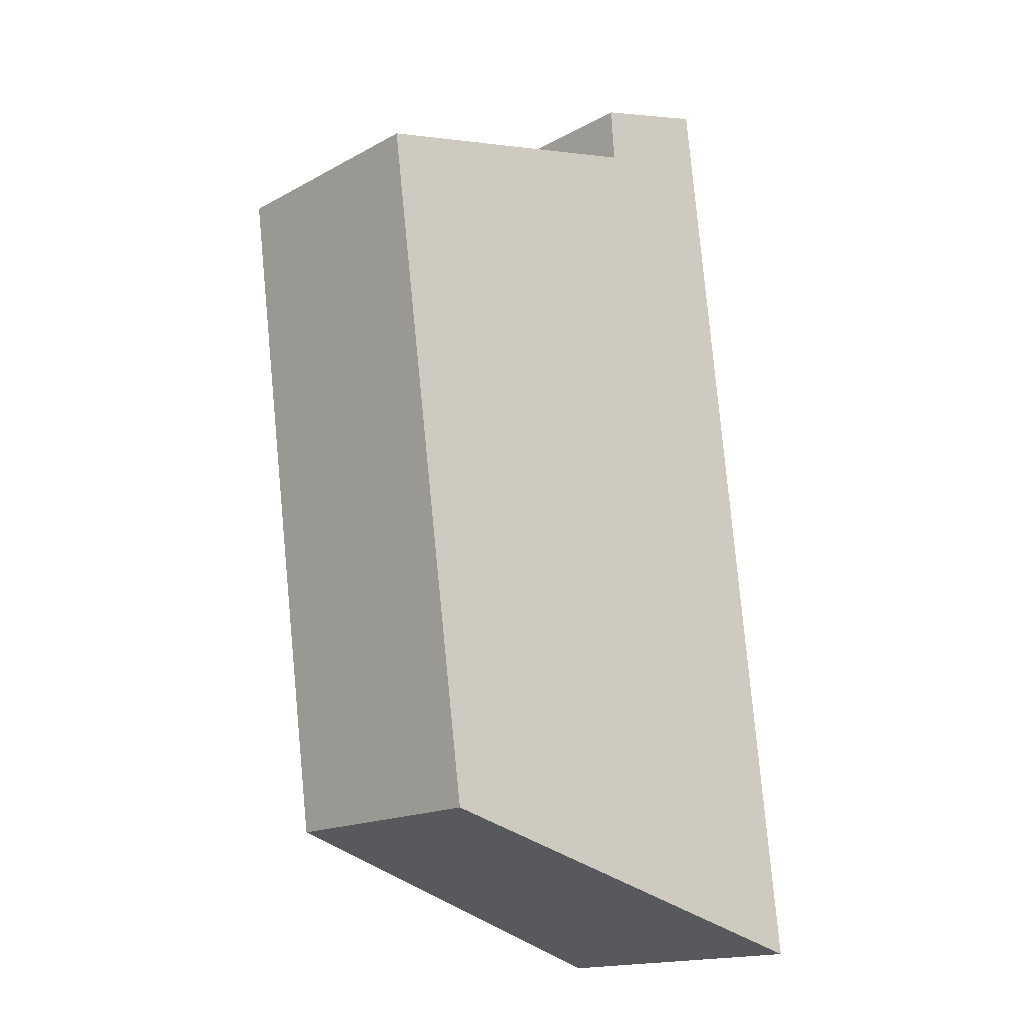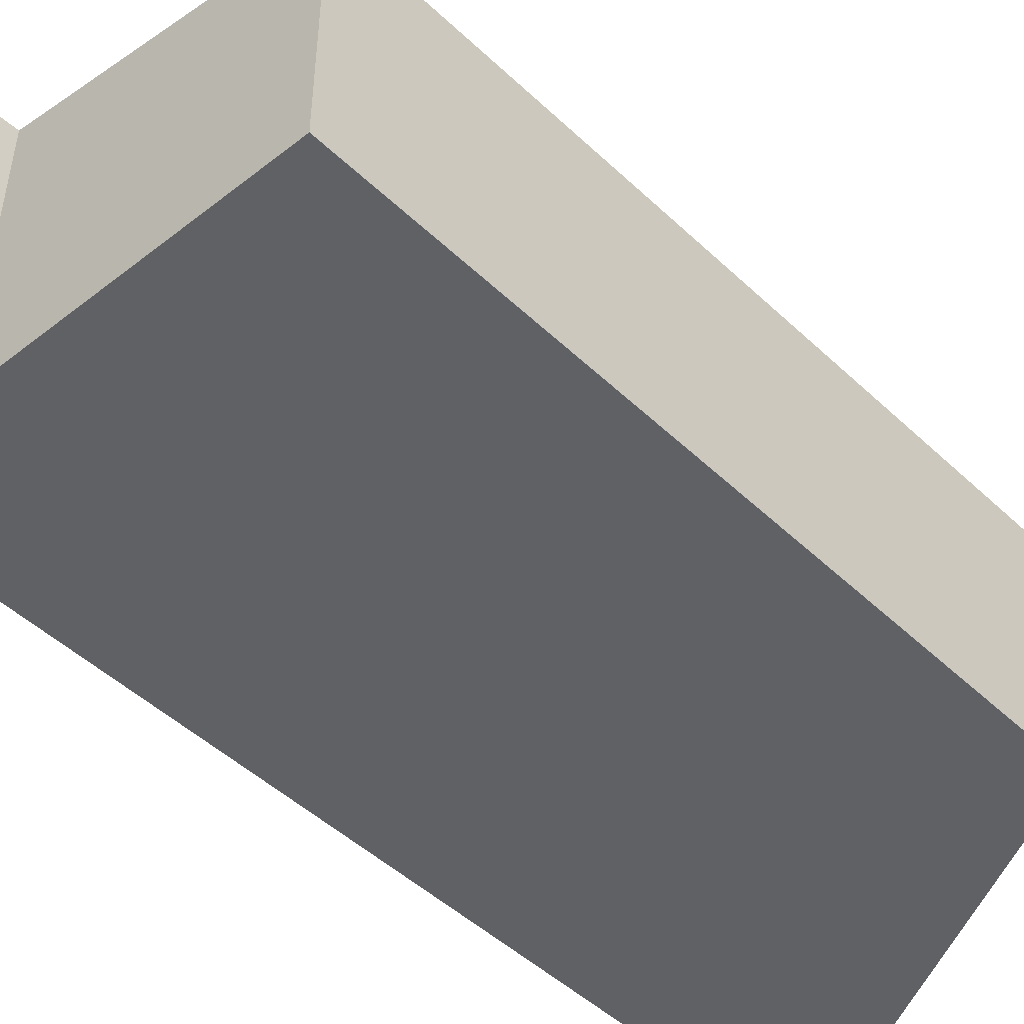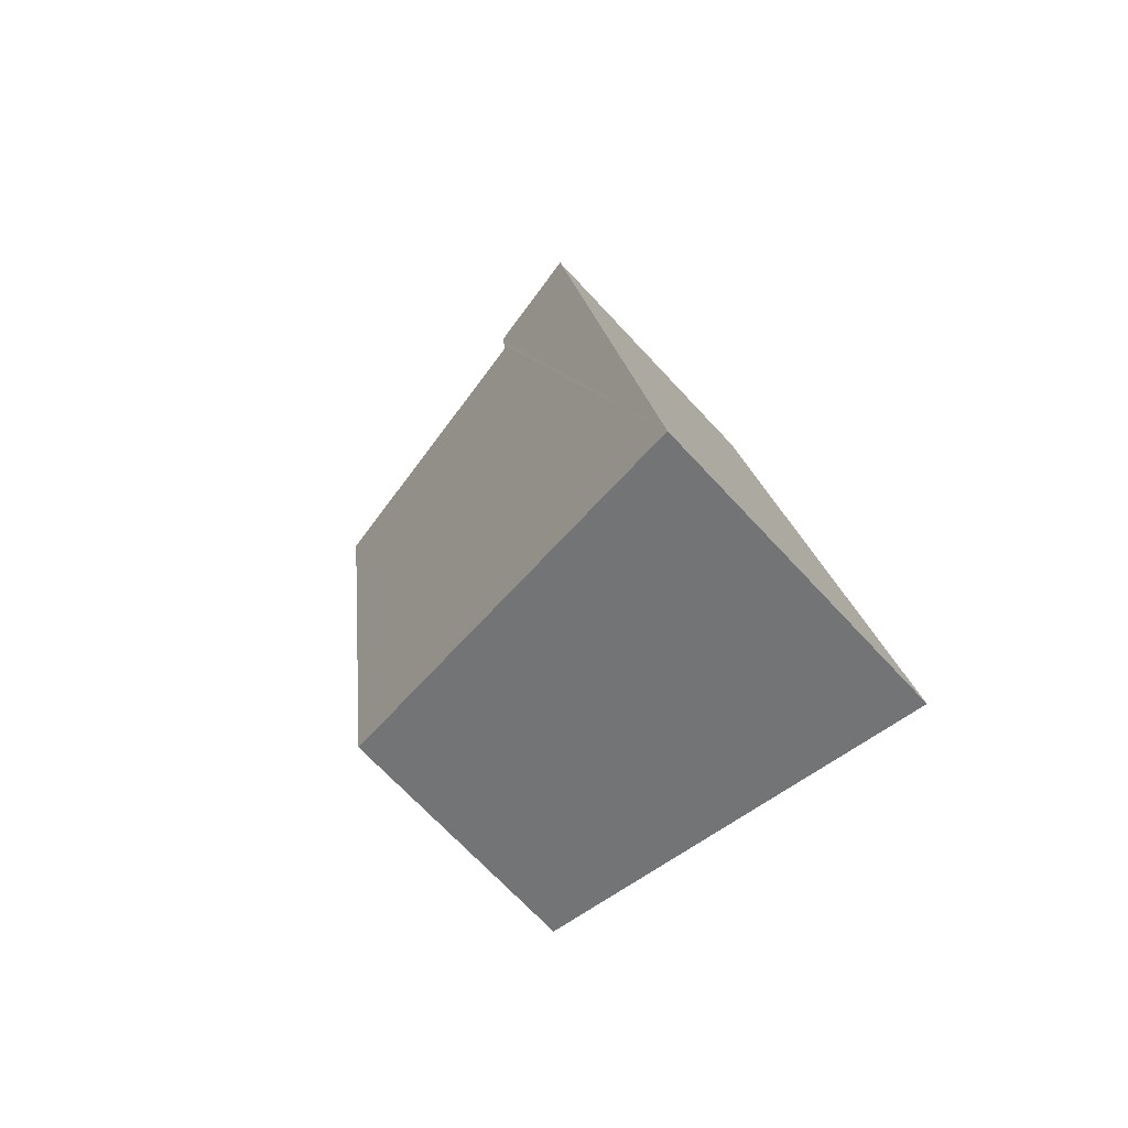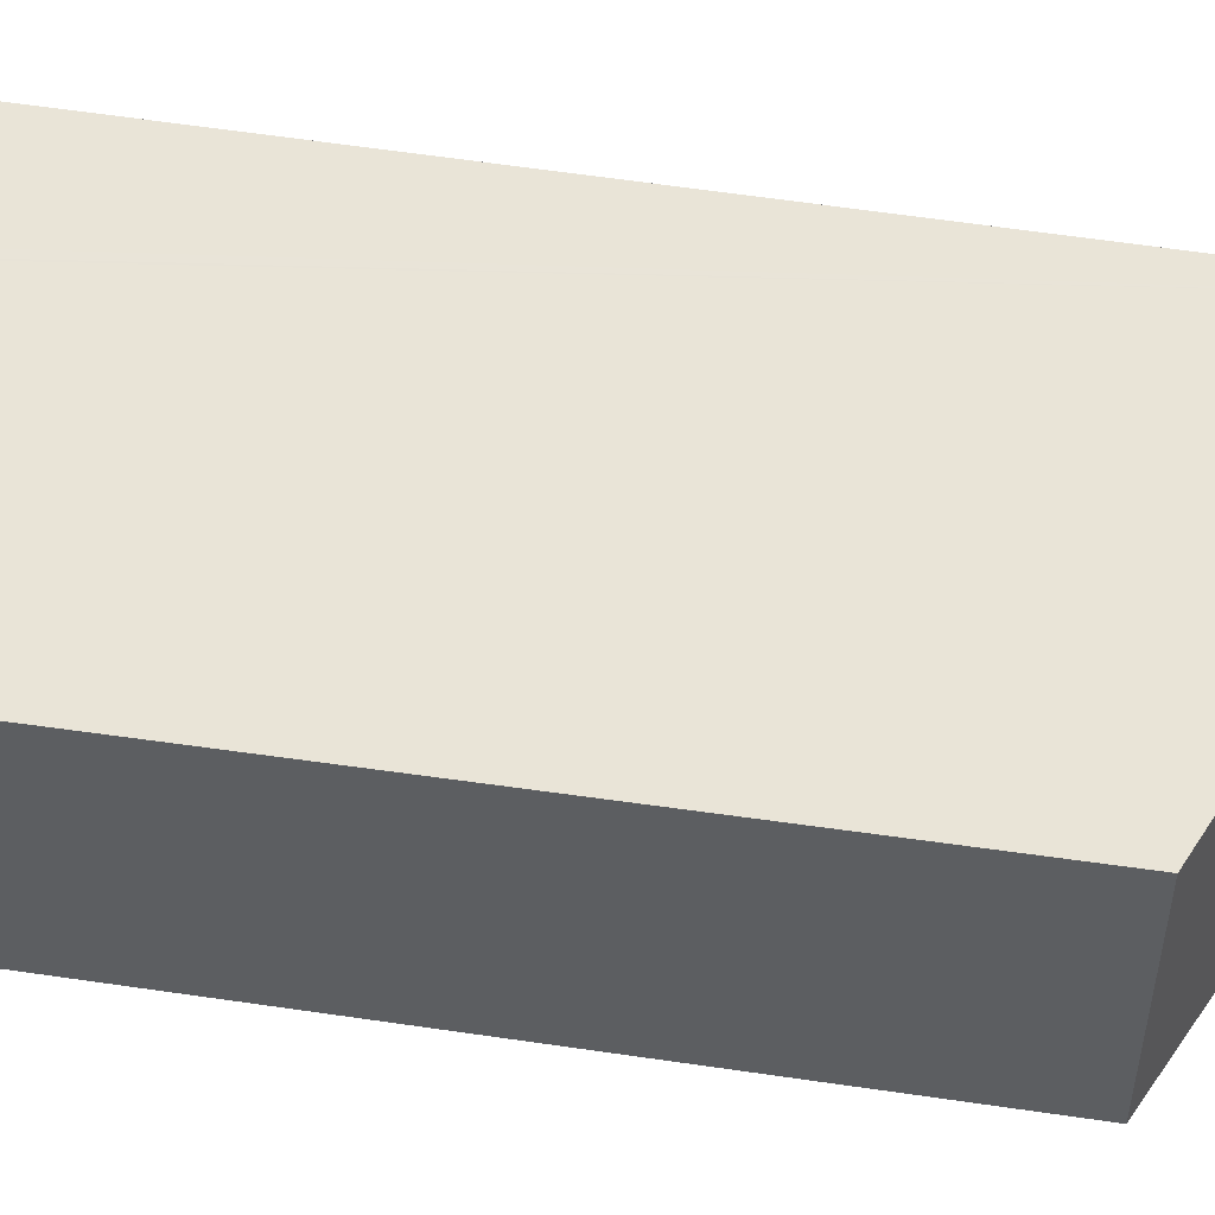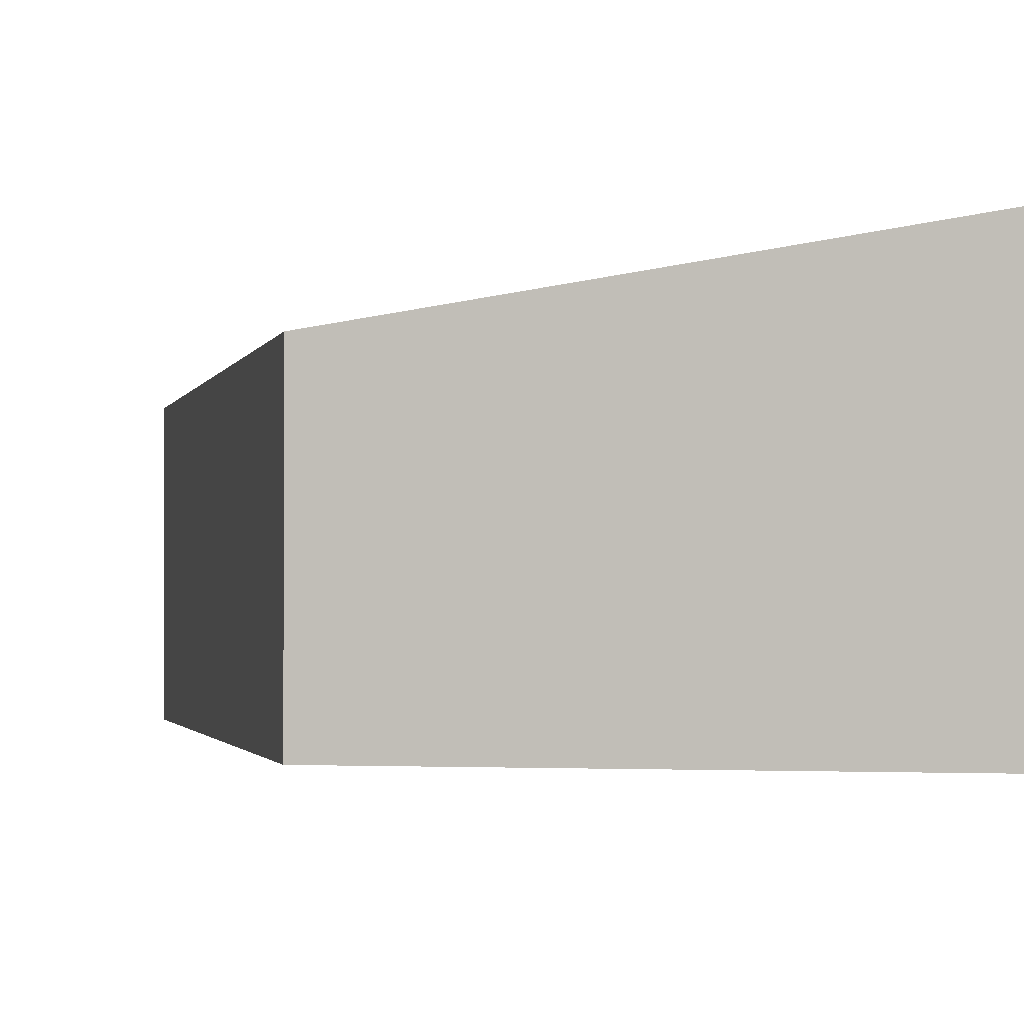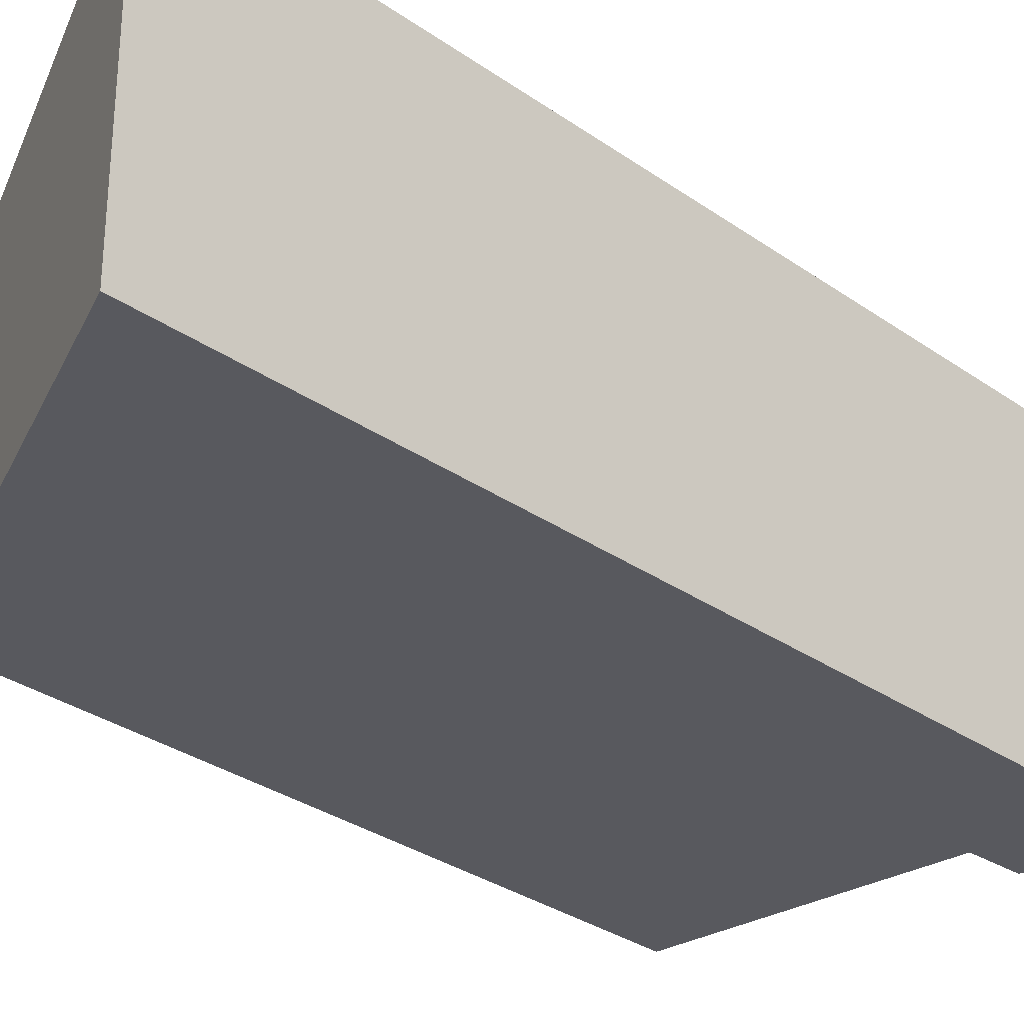
<metadata>
{"format":"obj","ext":"obj","renderer":"f3d","projection":"perspective","resolution":1024,"background":"white","views":[{"elev":-17.0,"azim":137.1,"up":"+Z"},{"elev":-50.0,"azim":51.7,"up":"+Y"},{"elev":-69.8,"azim":-137.1,"up":"+Z"},{"elev":50.9,"azim":106.9,"up":"+Y"},{"elev":-1.6,"azim":175.9,"up":"+Y"},{"elev":-30.3,"azim":-128.7,"up":"+Y"}]}
</metadata>
<code>
v  0 3.075 1.883e-16
v  4.995 2.447 8.199
v  4.053 2.465 1.228
v  2.176 2.897 8.739
v  2.184 2.898 8.839
v  2.22 2.9 9.295
v  1.131 3.075 9.541
v  1.073 3.075 9.052
v  0 0 0
v  1.073 -5.543e-16 9.052
v  1.131 -5.842e-16 9.541
v  2.22 -5.692e-16 9.295
v  2.176 -5.351e-16 8.739
v  4.995 -5.02e-16 8.199
v  2.184 -5.412e-16 8.839
v  4.053 -7.519e-17 1.228
g defaultobject
f 1 2 3
f 2 1 4
f 4 1 5
f 5 1 6
f 6 1 7
f 7 1 8
f 9 8 1
f 8 9 10
f 8 10 7
f 7 10 11
f 11 6 7
f 6 11 12
f 13 2 4
f 2 13 14
f 12 5 6
f 5 12 4
f 4 12 13
f 13 12 15
f 2 16 3
f 16 2 14
f 3 9 1
f 9 3 16
f 10 12 11
f 12 10 9
f 12 9 13
f 13 9 16
f 12 13 15
f 13 16 14

</code>
